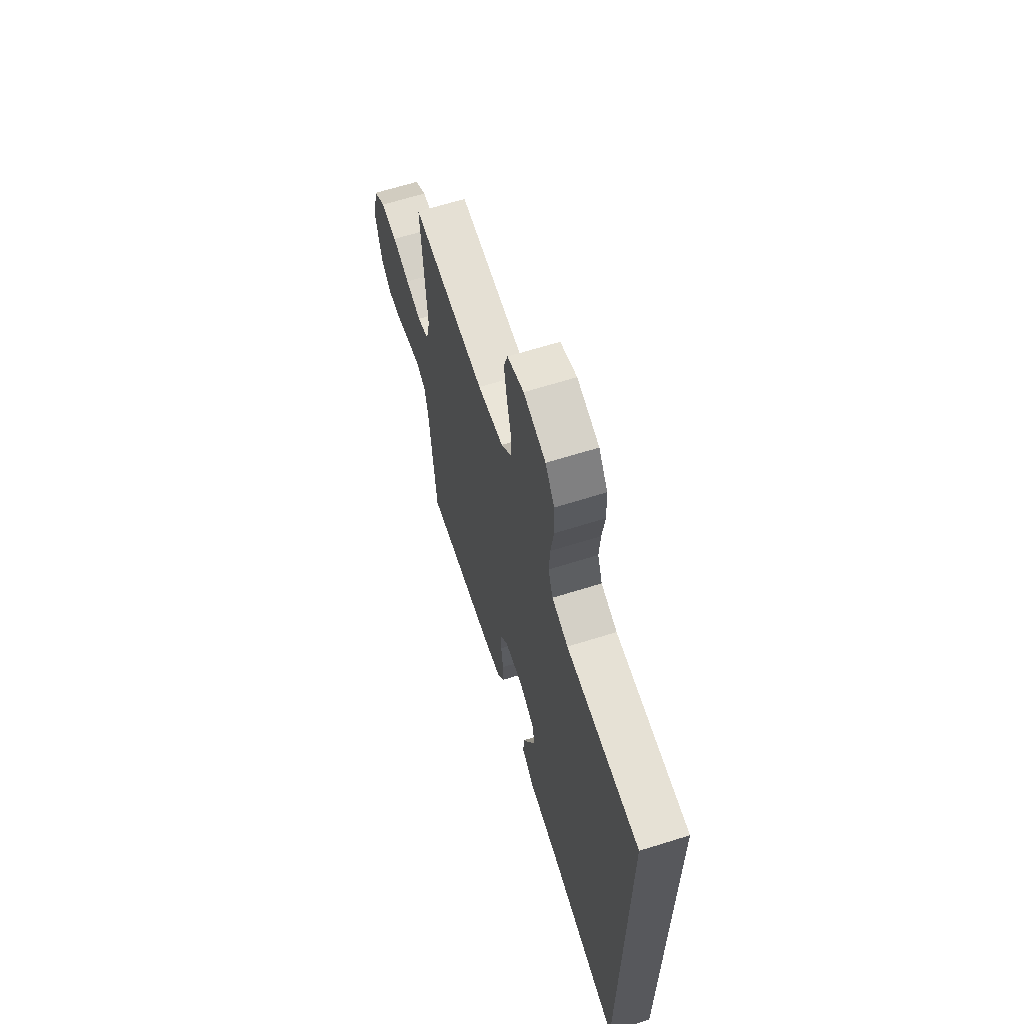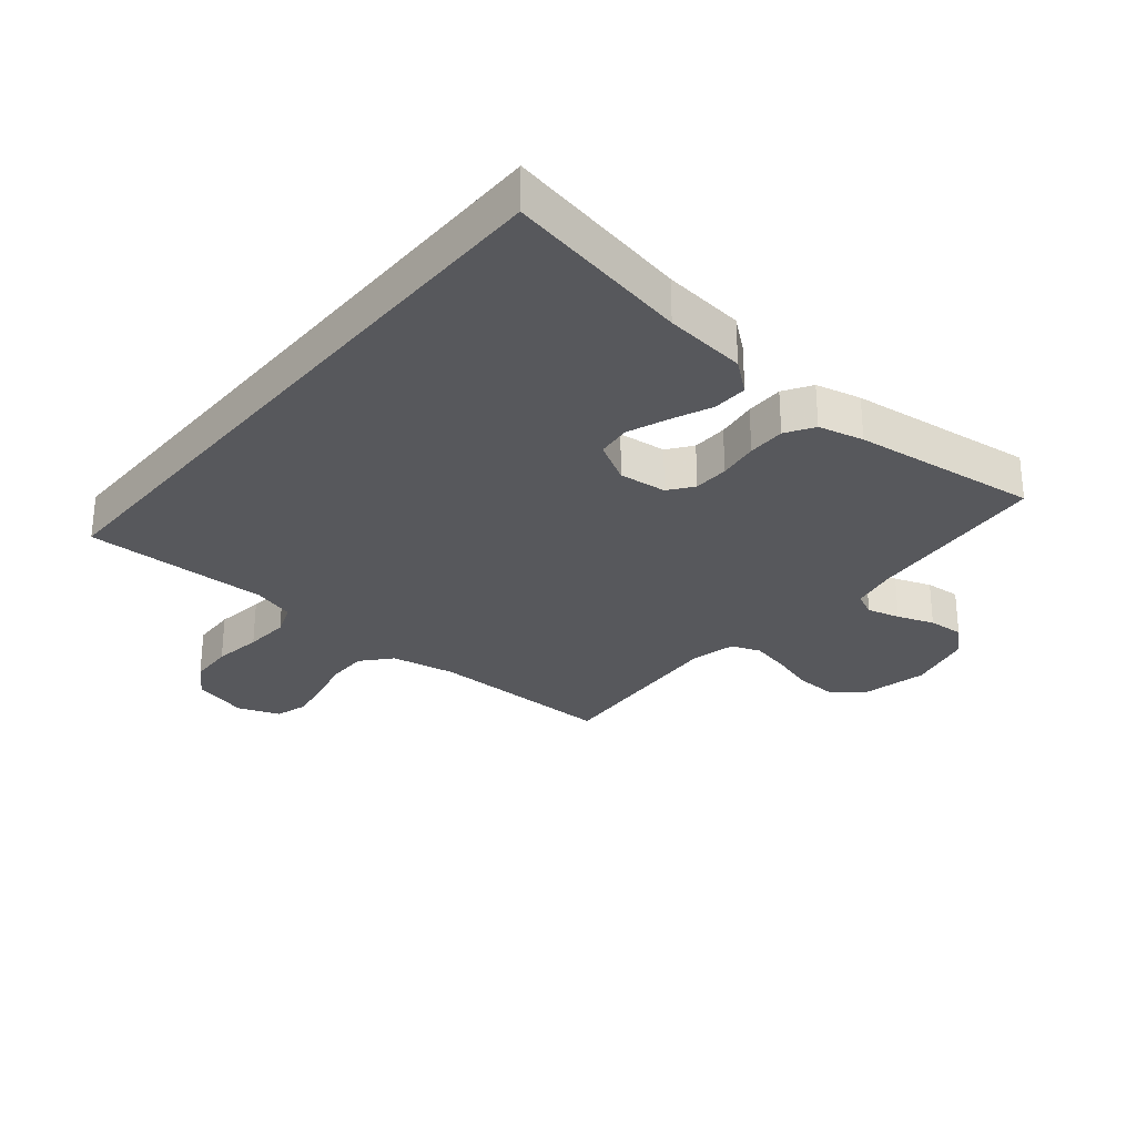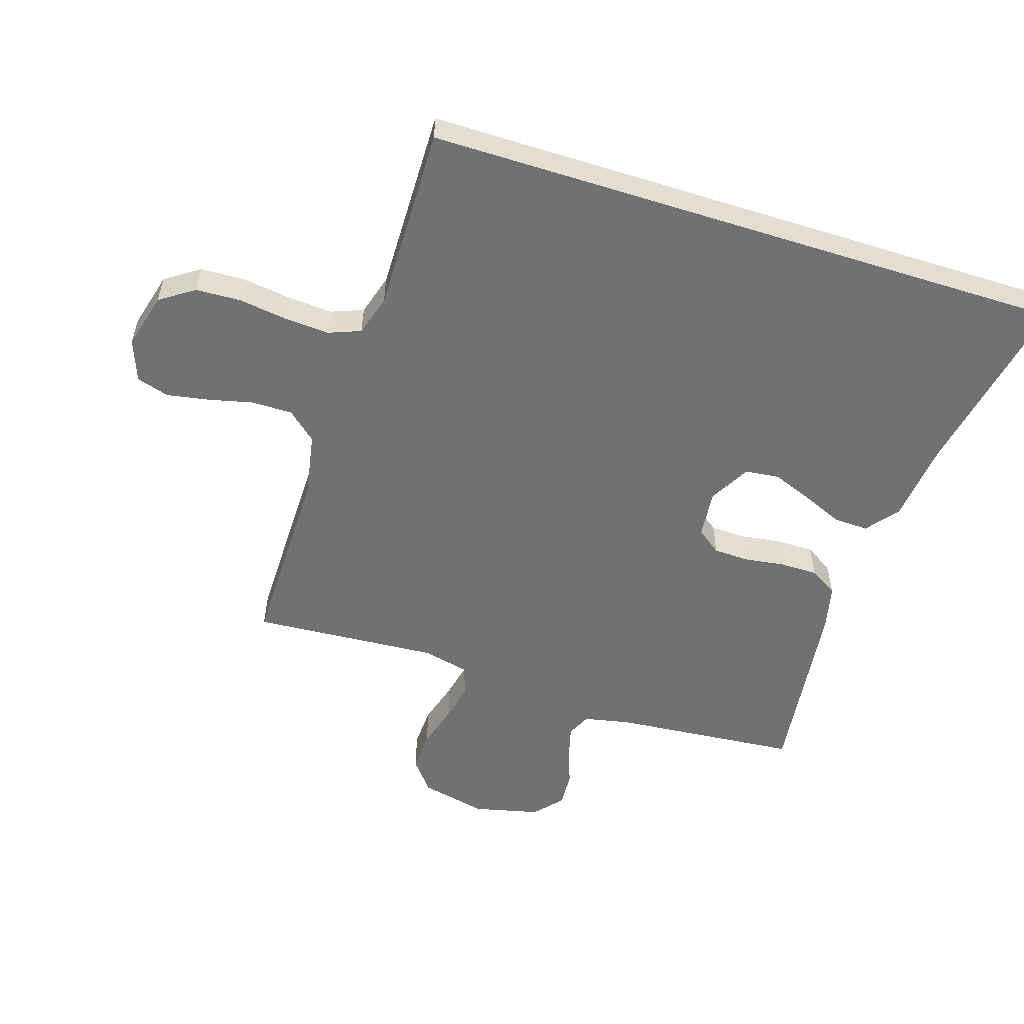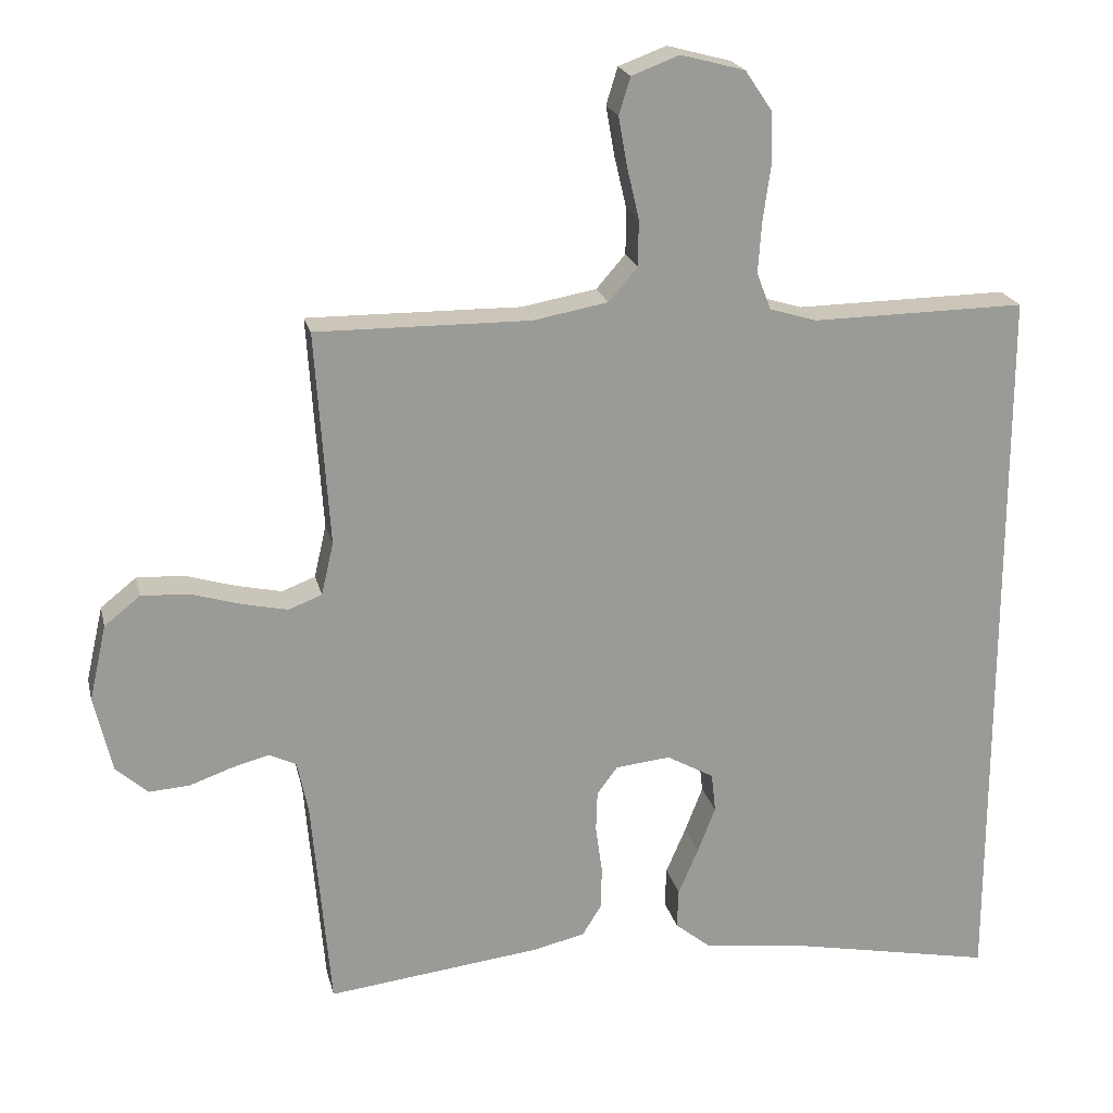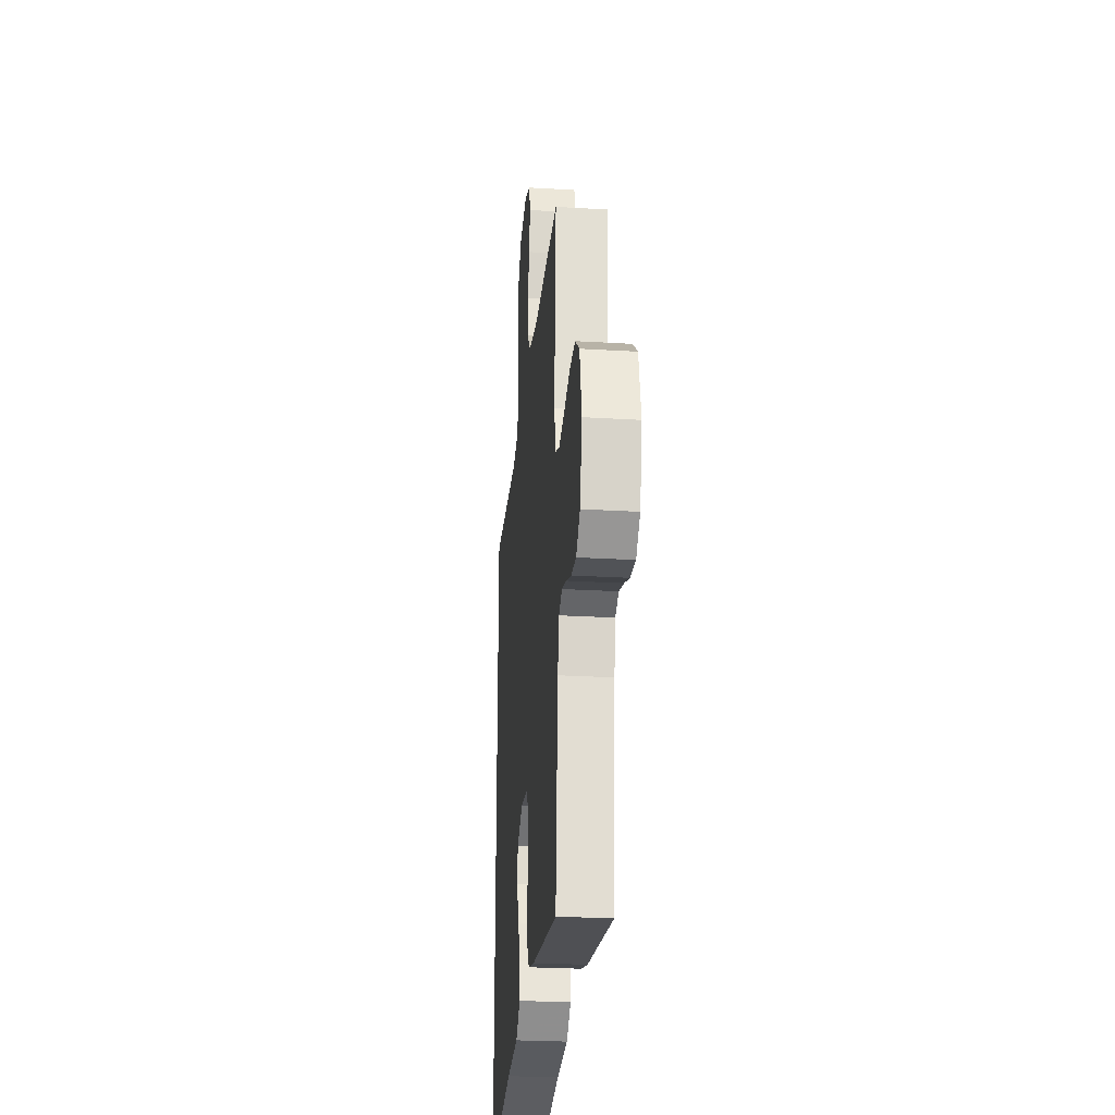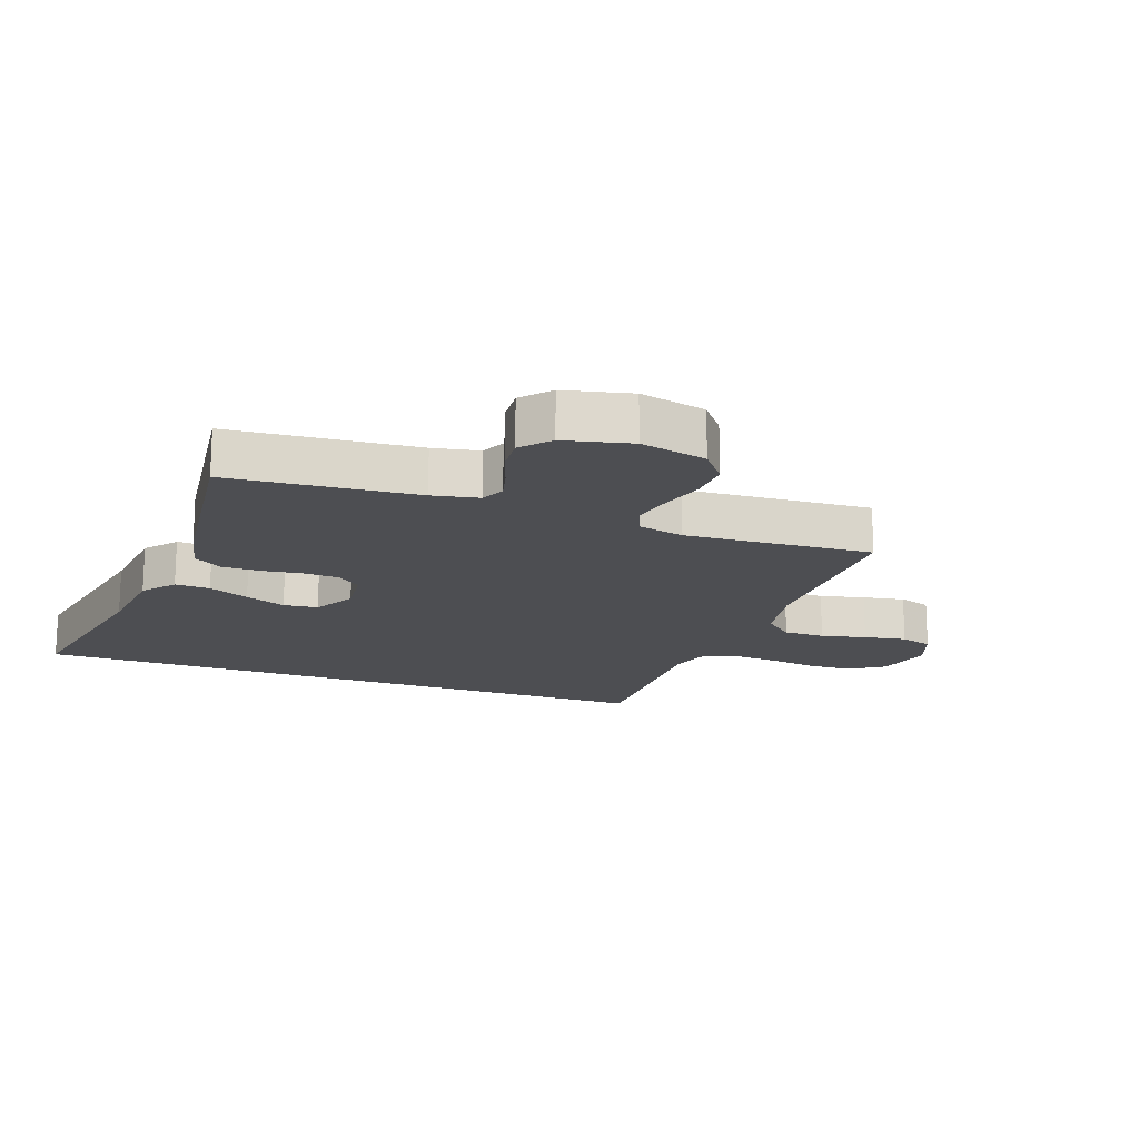
<metadata>
{"format":"obj","ext":"obj","renderer":"f3d","projection":"perspective","resolution":1024,"background":"white","views":[{"elev":65.2,"azim":72.5,"up":"+Z"},{"elev":-28.8,"azim":140.4,"up":"+Y"},{"elev":-55.1,"azim":72.4,"up":"+Y"},{"elev":20.9,"azim":-12.8,"up":"+Z"},{"elev":-26.0,"azim":-95.5,"up":"+Z"},{"elev":-17.2,"azim":-109.8,"up":"+Y"}]}
</metadata>
<code>
v 0.5 0.07 -0.565
v 0.2 0.07 -0.506
v 0.068 0.07 -0.491
v 0.017 0.07 -0.45
v 0.019 0.07 -0.394
v 0.047 0.07 -0.329
v 0.072 0.07 -0.264
v 0.066 0.07 -0.209
v 0 0.07 -0.172
v -0.077 0.07 -0.18
v -0.106 0.07 -0.219
v -0.108 0.07 -0.276
v -0.099 0.07 -0.341
v -0.099 0.07 -0.402
v -0.127 0.07 -0.447
v -0.2 0.07 -0.464
v -0.5 0.07 -0.5
v -0.526 0.07 -0.2
v -0.541 0.07 -0.126
v -0.579 0.07 -0.108
v -0.632 0.07 -0.122
v -0.691 0.07 -0.143
v -0.748 0.07 -0.147
v -0.793 0.07 -0.107
v -0.818 0.07 0
v -0.794 0.07 0.106
v -0.744 0.07 0.146
v -0.678 0.07 0.143
v -0.608 0.07 0.122
v -0.544 0.07 0.108
v -0.497 0.07 0.126
v -0.48 0.07 0.2
v -0.5 0.07 0.5
v -0.2 0.07 0.497
v -0.095 0.07 0.516
v -0.054 0.07 0.563
v -0.054 0.07 0.629
v -0.071 0.07 0.701
v -0.083 0.07 0.769
v -0.067 0.07 0.821
v 0 0.07 0.846
v 0.09 0.07 0.822
v 0.127 0.07 0.767
v 0.13 0.07 0.695
v 0.119 0.07 0.616
v 0.114 0.07 0.544
v 0.134 0.07 0.492
v 0.2 0.07 0.472
v 0.5 0.07 0.476
v 0.5 0 -0.565
v 0.2 0 -0.506
v 0.068 0 -0.491
v 0.017 0 -0.45
v 0.019 0 -0.394
v 0.047 0 -0.329
v 0.072 0 -0.264
v 0.066 0 -0.209
v 0 0 -0.172
v -0.077 0 -0.18
v -0.106 0 -0.219
v -0.108 0 -0.276
v -0.099 0 -0.341
v -0.099 0 -0.402
v -0.127 0 -0.447
v -0.2 0 -0.464
v -0.5 0 -0.5
v -0.526 0 -0.2
v -0.541 0 -0.126
v -0.579 0 -0.108
v -0.632 0 -0.122
v -0.691 0 -0.143
v -0.748 0 -0.147
v -0.793 0 -0.107
v -0.818 0 0
v -0.794 0 0.106
v -0.744 0 0.146
v -0.678 0 0.143
v -0.608 0 0.122
v -0.544 0 0.108
v -0.497 0 0.126
v -0.48 0 0.2
v -0.5 0 0.5
v -0.2 0 0.497
v -0.095 0 0.516
v -0.054 0 0.563
v -0.054 0 0.629
v -0.071 0 0.701
v -0.083 0 0.769
v -0.067 0 0.821
v 0 0 0.846
v 0.09 0 0.822
v 0.127 0 0.767
v 0.13 0 0.695
v 0.119 0 0.616
v 0.114 0 0.544
v 0.134 0 0.492
v 0.2 0 0.472
v 0.5 0 0.476
f 48 49 1 2
f 47 48 2 3
f 46 47 3
f 42 43 44 45
f 42 45 46
f 37 38 39 40
f 37 40 41 42
f 32 33 34
f 31 32 34 35
f 26 27 28 29
f 26 29 30
f 25 26 30
f 24 25 30 31
f 21 22 23 24
f 20 21 24 31
f 15 16 17 18
f 15 18 19
f 12 13 14 15
f 11 12 15 19
f 10 11 19 20
f 3 4 5 6
f 3 6 7
f 46 3 7
f 36 37 42 46
f 35 36 46
f 9 10 20 31
f 8 9 31 35
f 46 7 8
f 8 35 46
f 51 50 98 97
f 52 51 97 96
f 52 96 95
f 94 93 92 91
f 95 94 91
f 89 88 87 86
f 91 90 89 86
f 83 82 81
f 84 83 81 80
f 78 77 76 75
f 79 78 75
f 79 75 74
f 80 79 74 73
f 73 72 71 70
f 80 73 70 69
f 67 66 65 64
f 68 67 64
f 64 63 62 61
f 68 64 61 60
f 69 68 60 59
f 55 54 53 52
f 56 55 52
f 56 52 95
f 95 91 86 85
f 95 85 84
f 80 69 59 58
f 84 80 58 57
f 57 56 95
f 95 84 57
f 1 50 51 2
f 2 51 52 3
f 3 52 53 4
f 4 53 54 5
f 5 54 55 6
f 6 55 56 7
f 7 56 57 8
f 8 57 58 9
f 9 58 59 10
f 10 59 60 11
f 11 60 61 12
f 12 61 62 13
f 13 62 63 14
f 14 63 64 15
f 15 64 65 16
f 16 65 66 17
f 17 66 67 18
f 18 67 68 19
f 19 68 69 20
f 20 69 70 21
f 21 70 71 22
f 22 71 72 23
f 23 72 73 24
f 24 73 74 25
f 25 74 75 26
f 26 75 76 27
f 27 76 77 28
f 28 77 78 29
f 29 78 79 30
f 30 79 80 31
f 31 80 81 32
f 32 81 82 33
f 33 82 83 34
f 34 83 84 35
f 35 84 85 36
f 36 85 86 37
f 37 86 87 38
f 38 87 88 39
f 39 88 89 40
f 40 89 90 41
f 41 90 91 42
f 42 91 92 43
f 43 92 93 44
f 44 93 94 45
f 45 94 95 46
f 46 95 96 47
f 47 96 97 48
f 48 97 98 49
f 49 98 50 1

</code>
